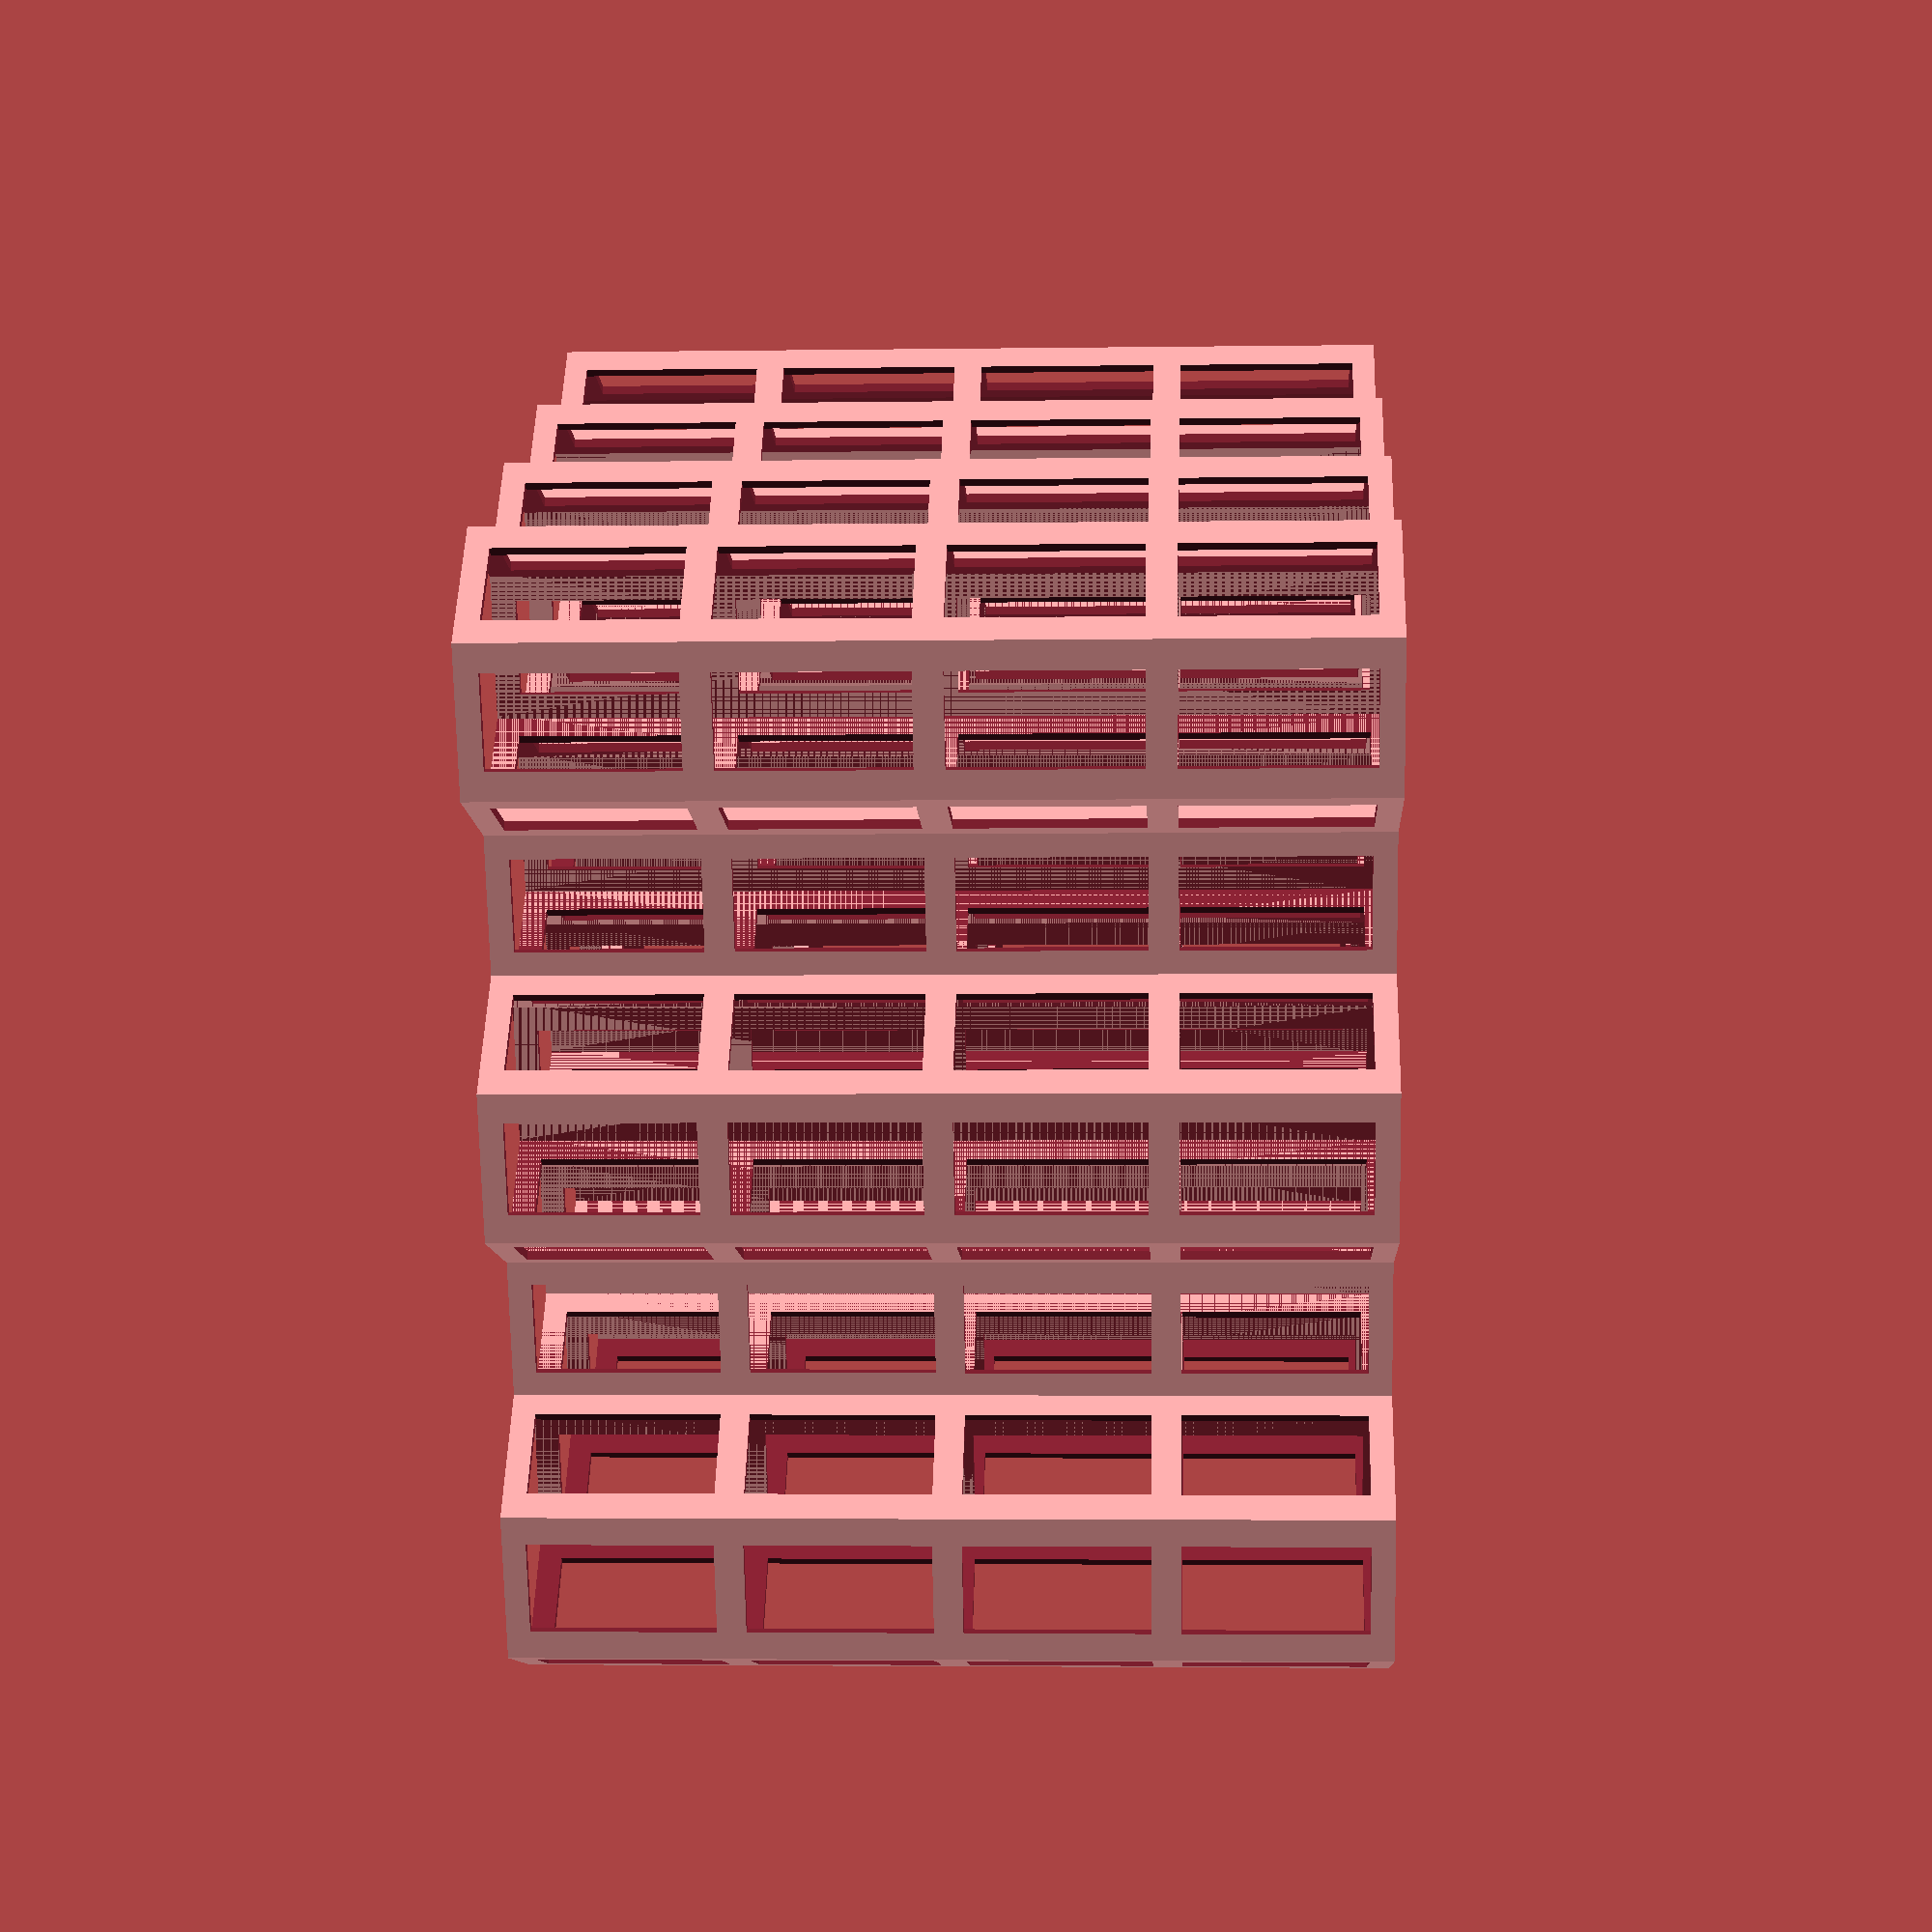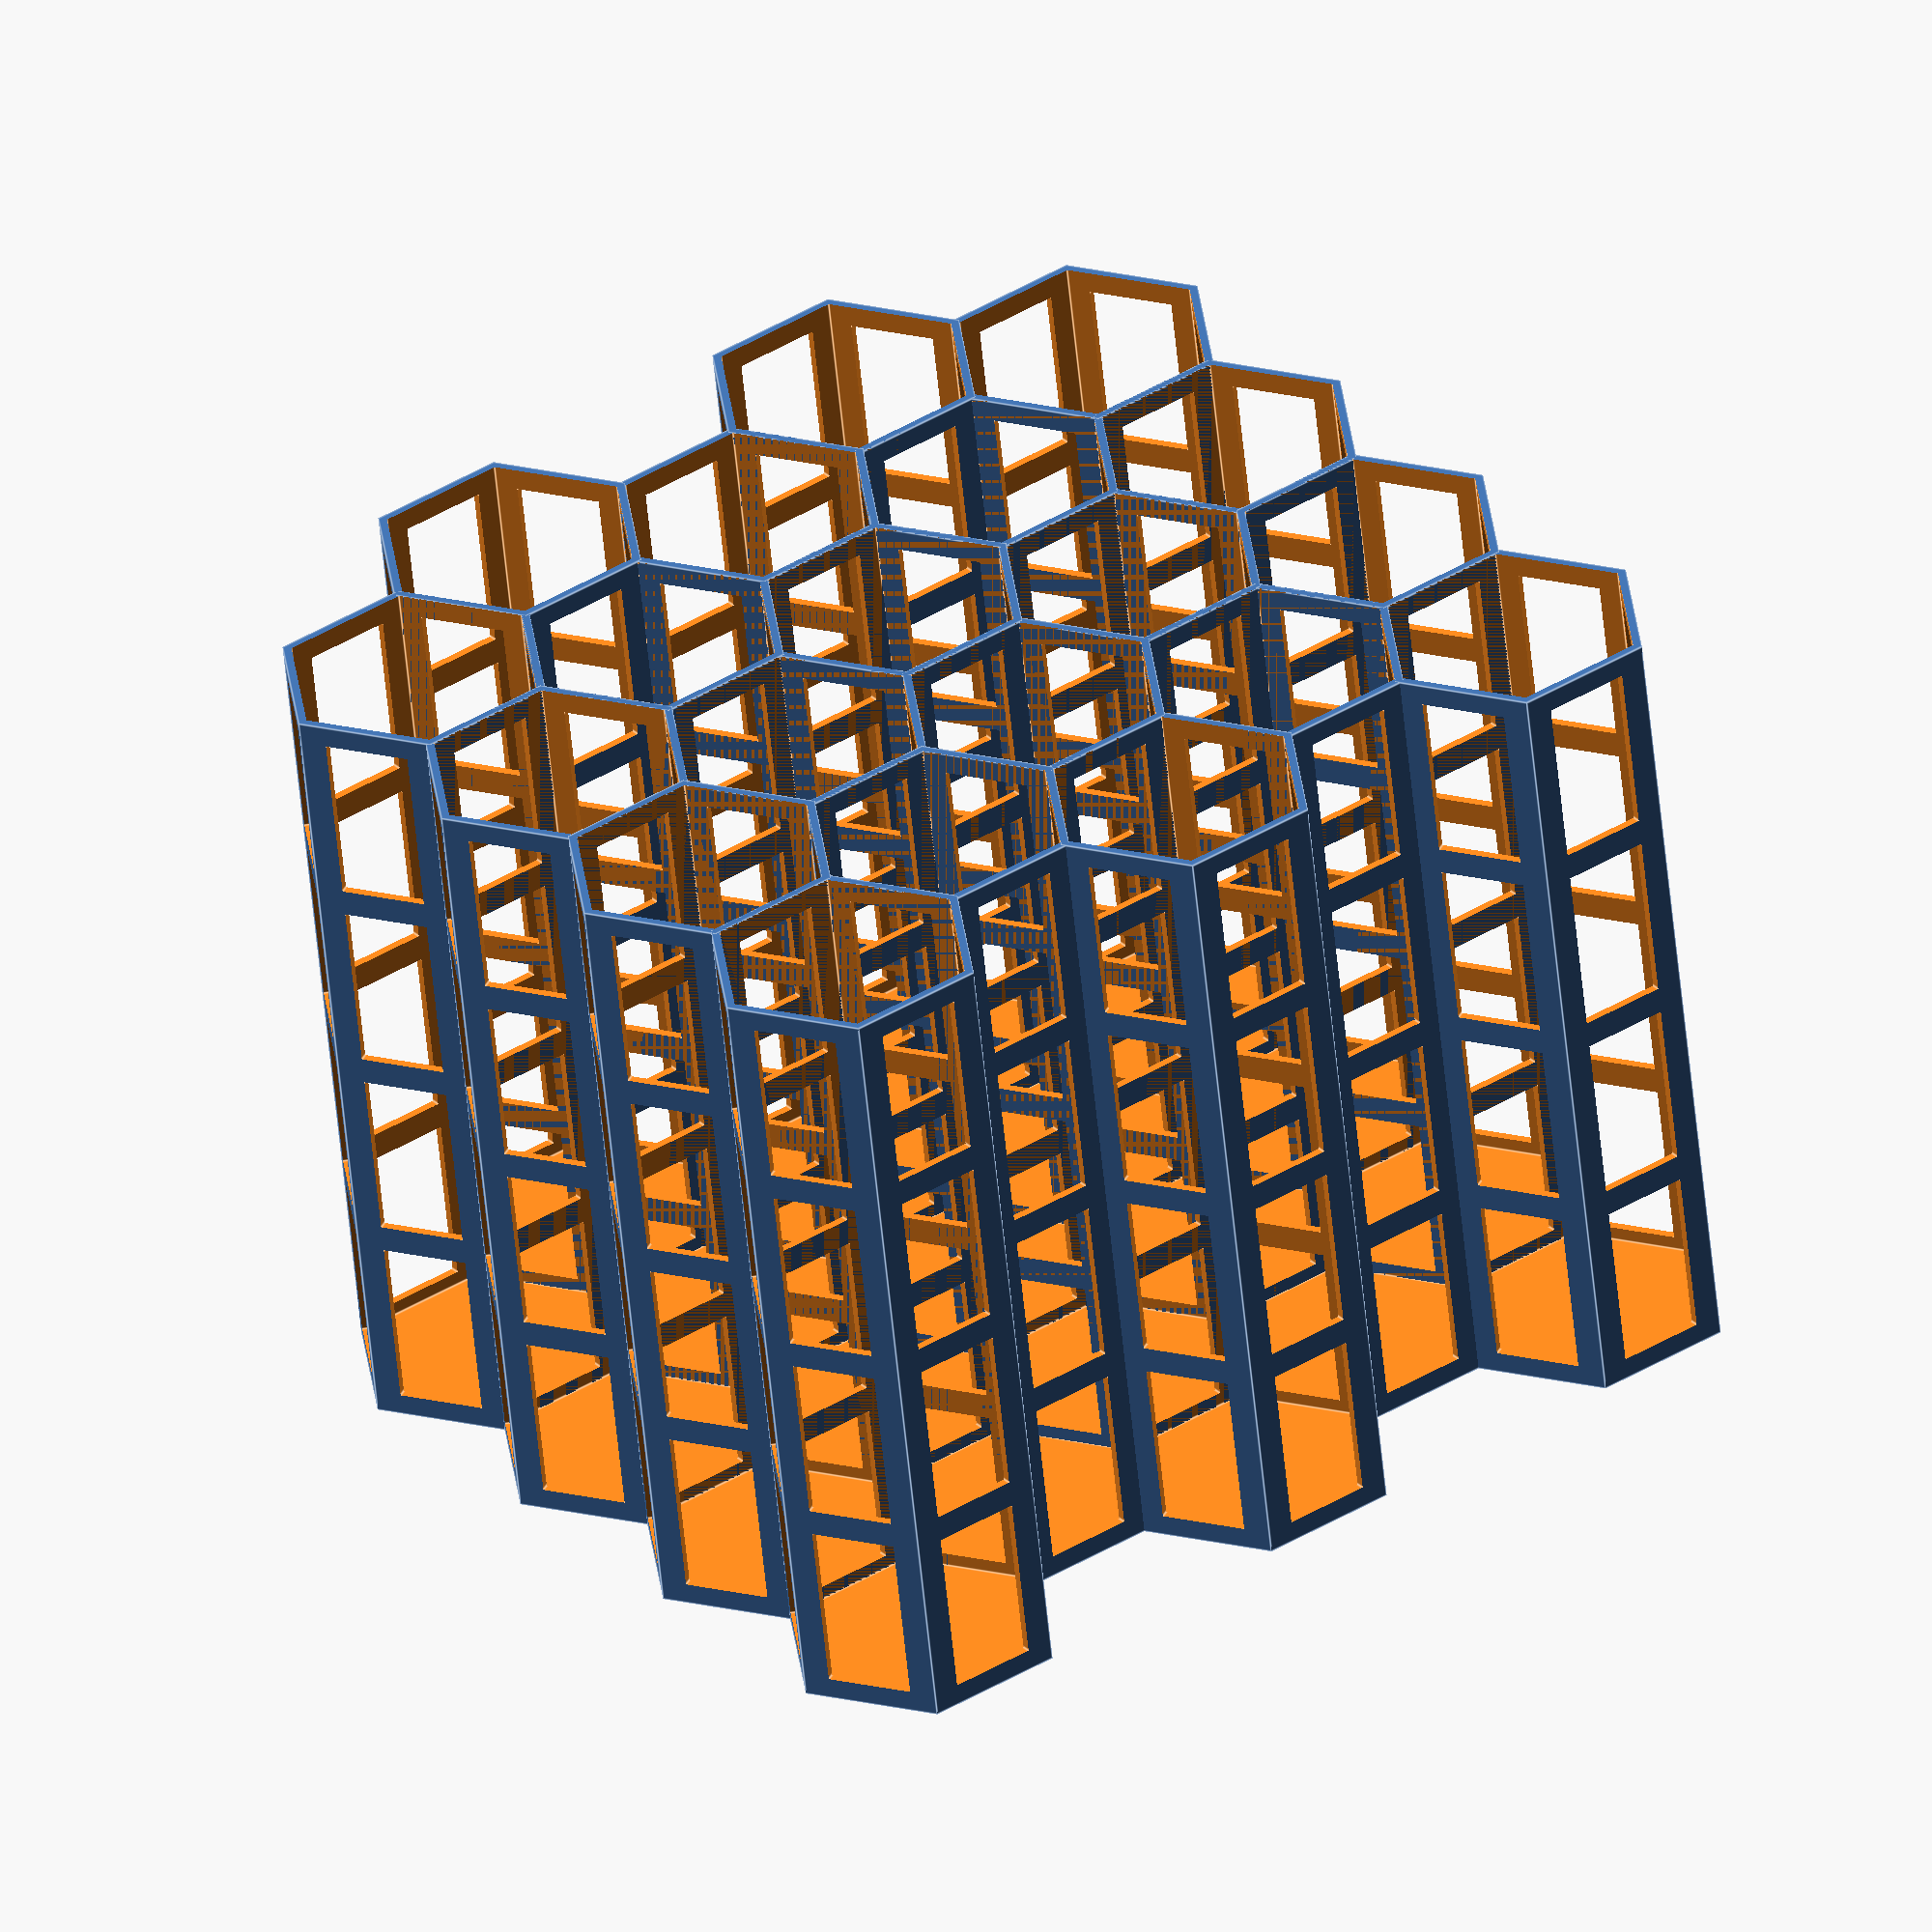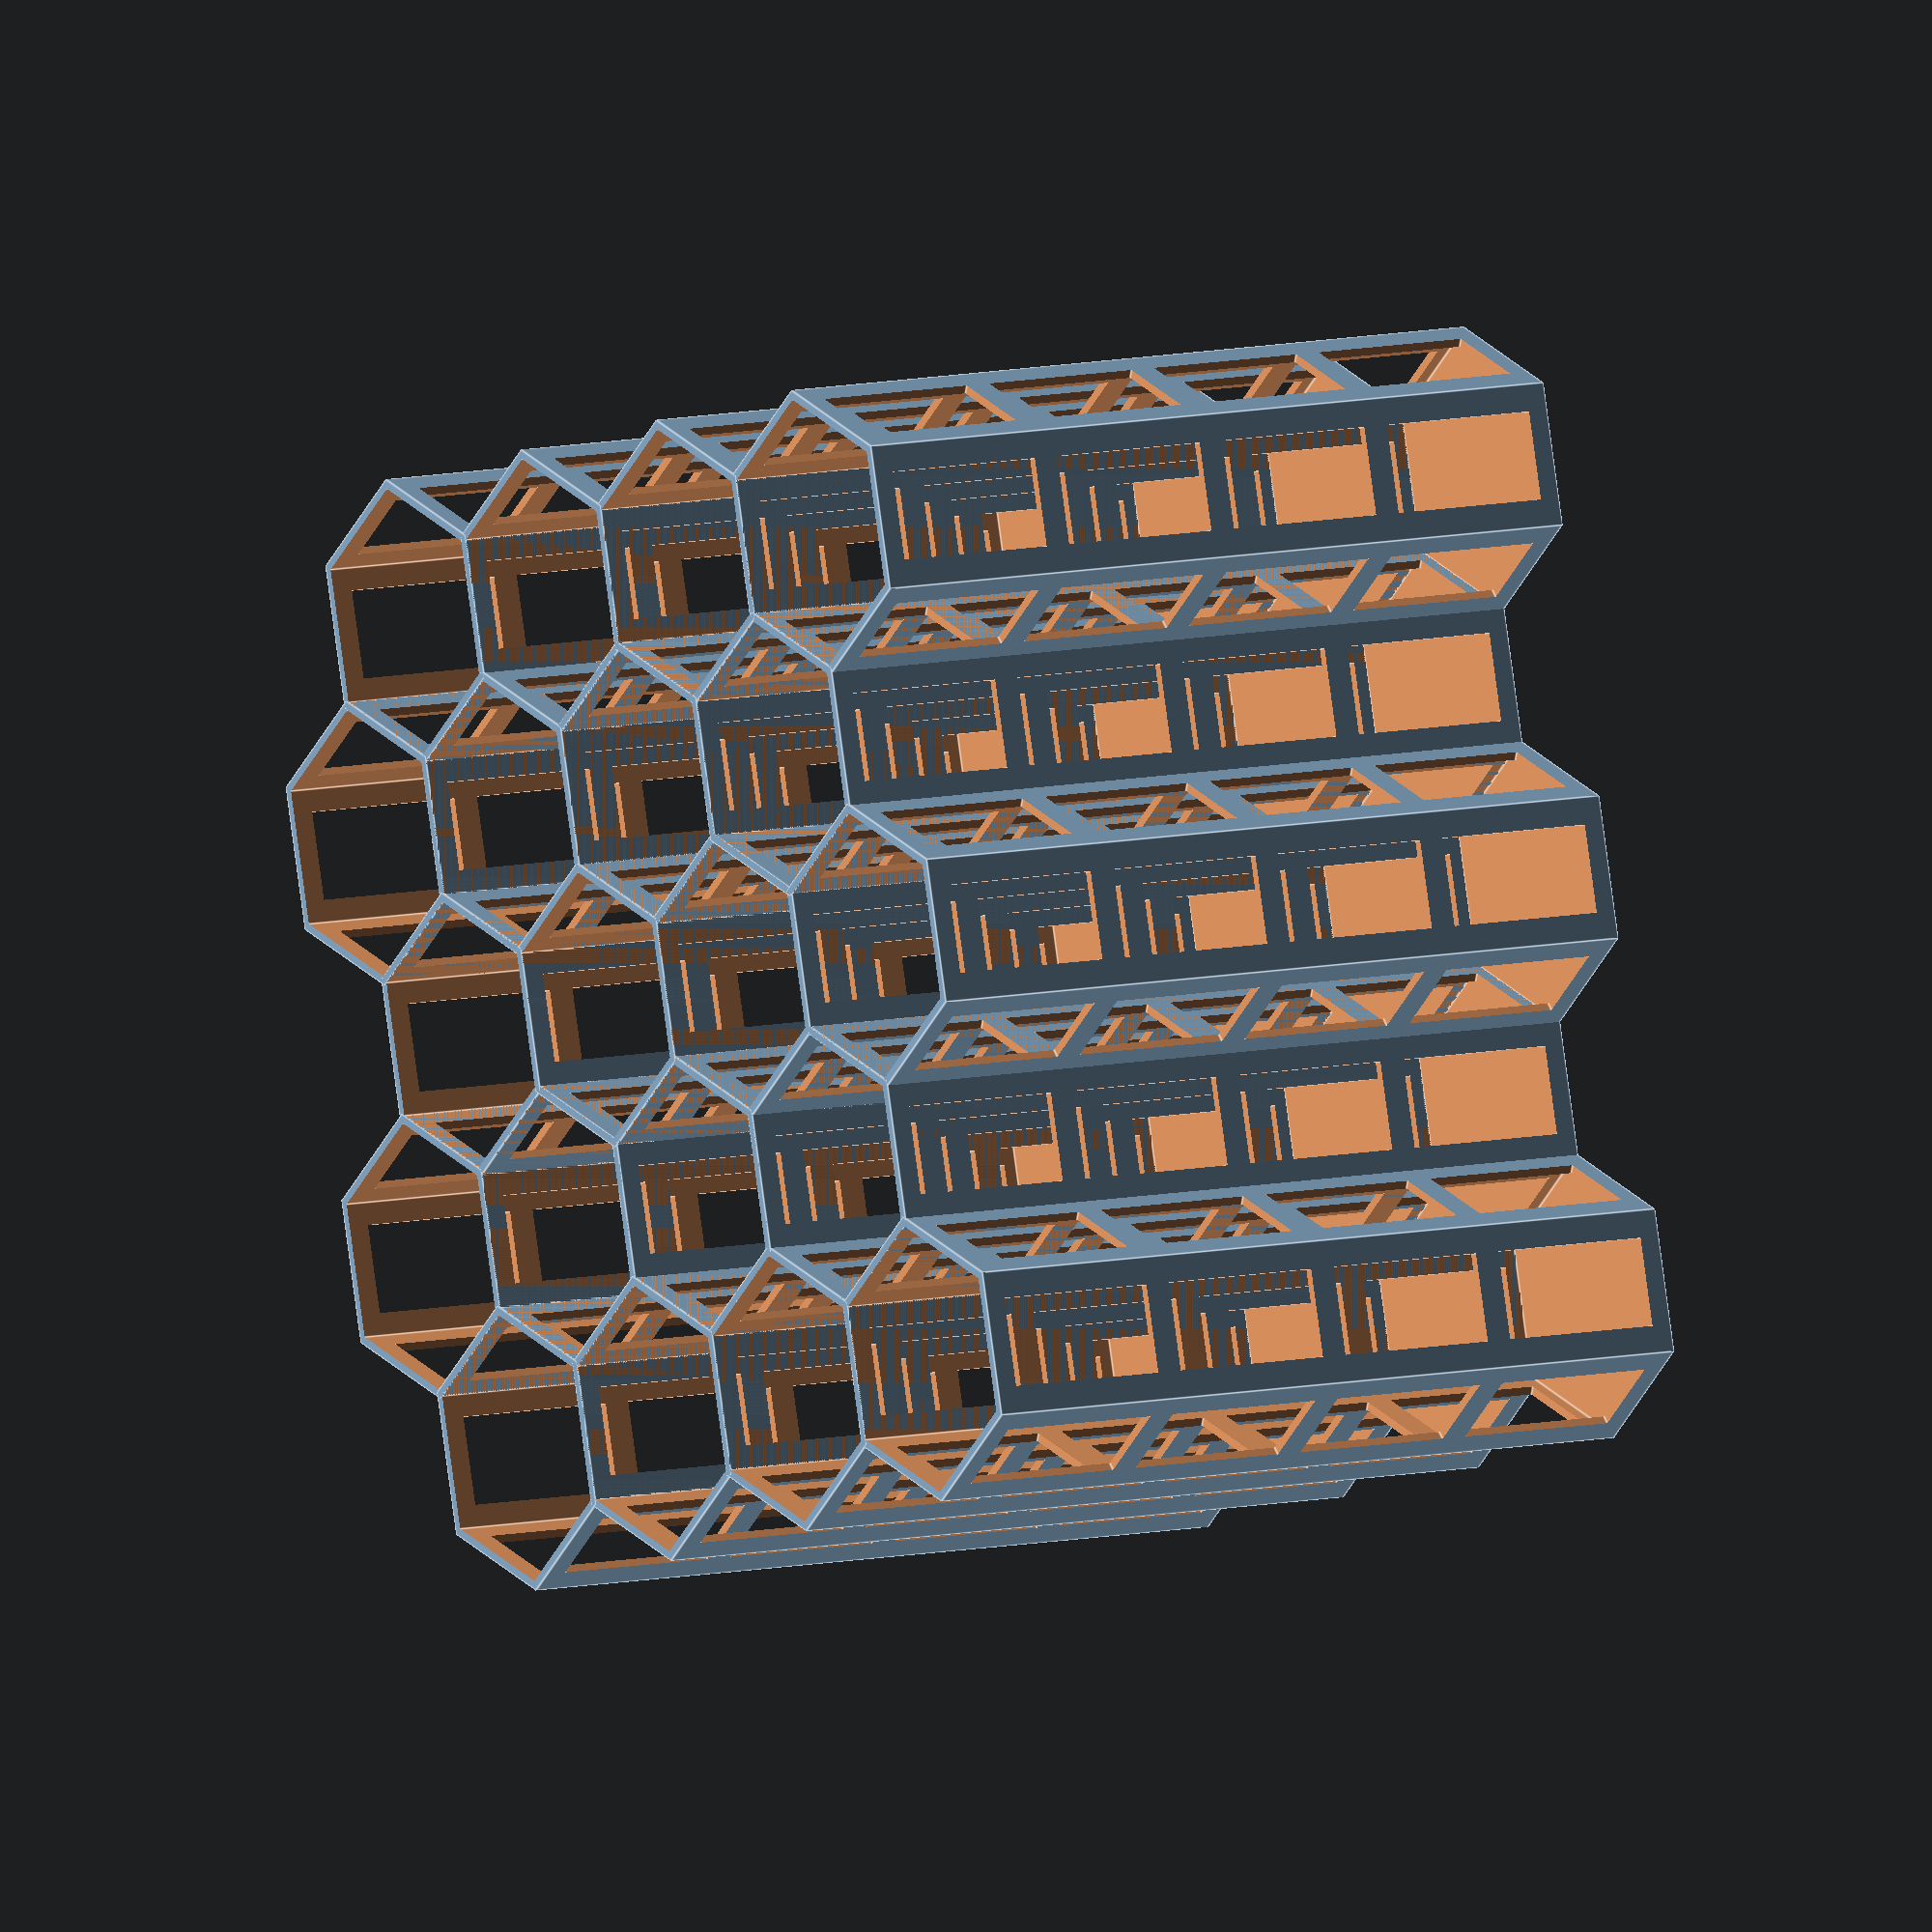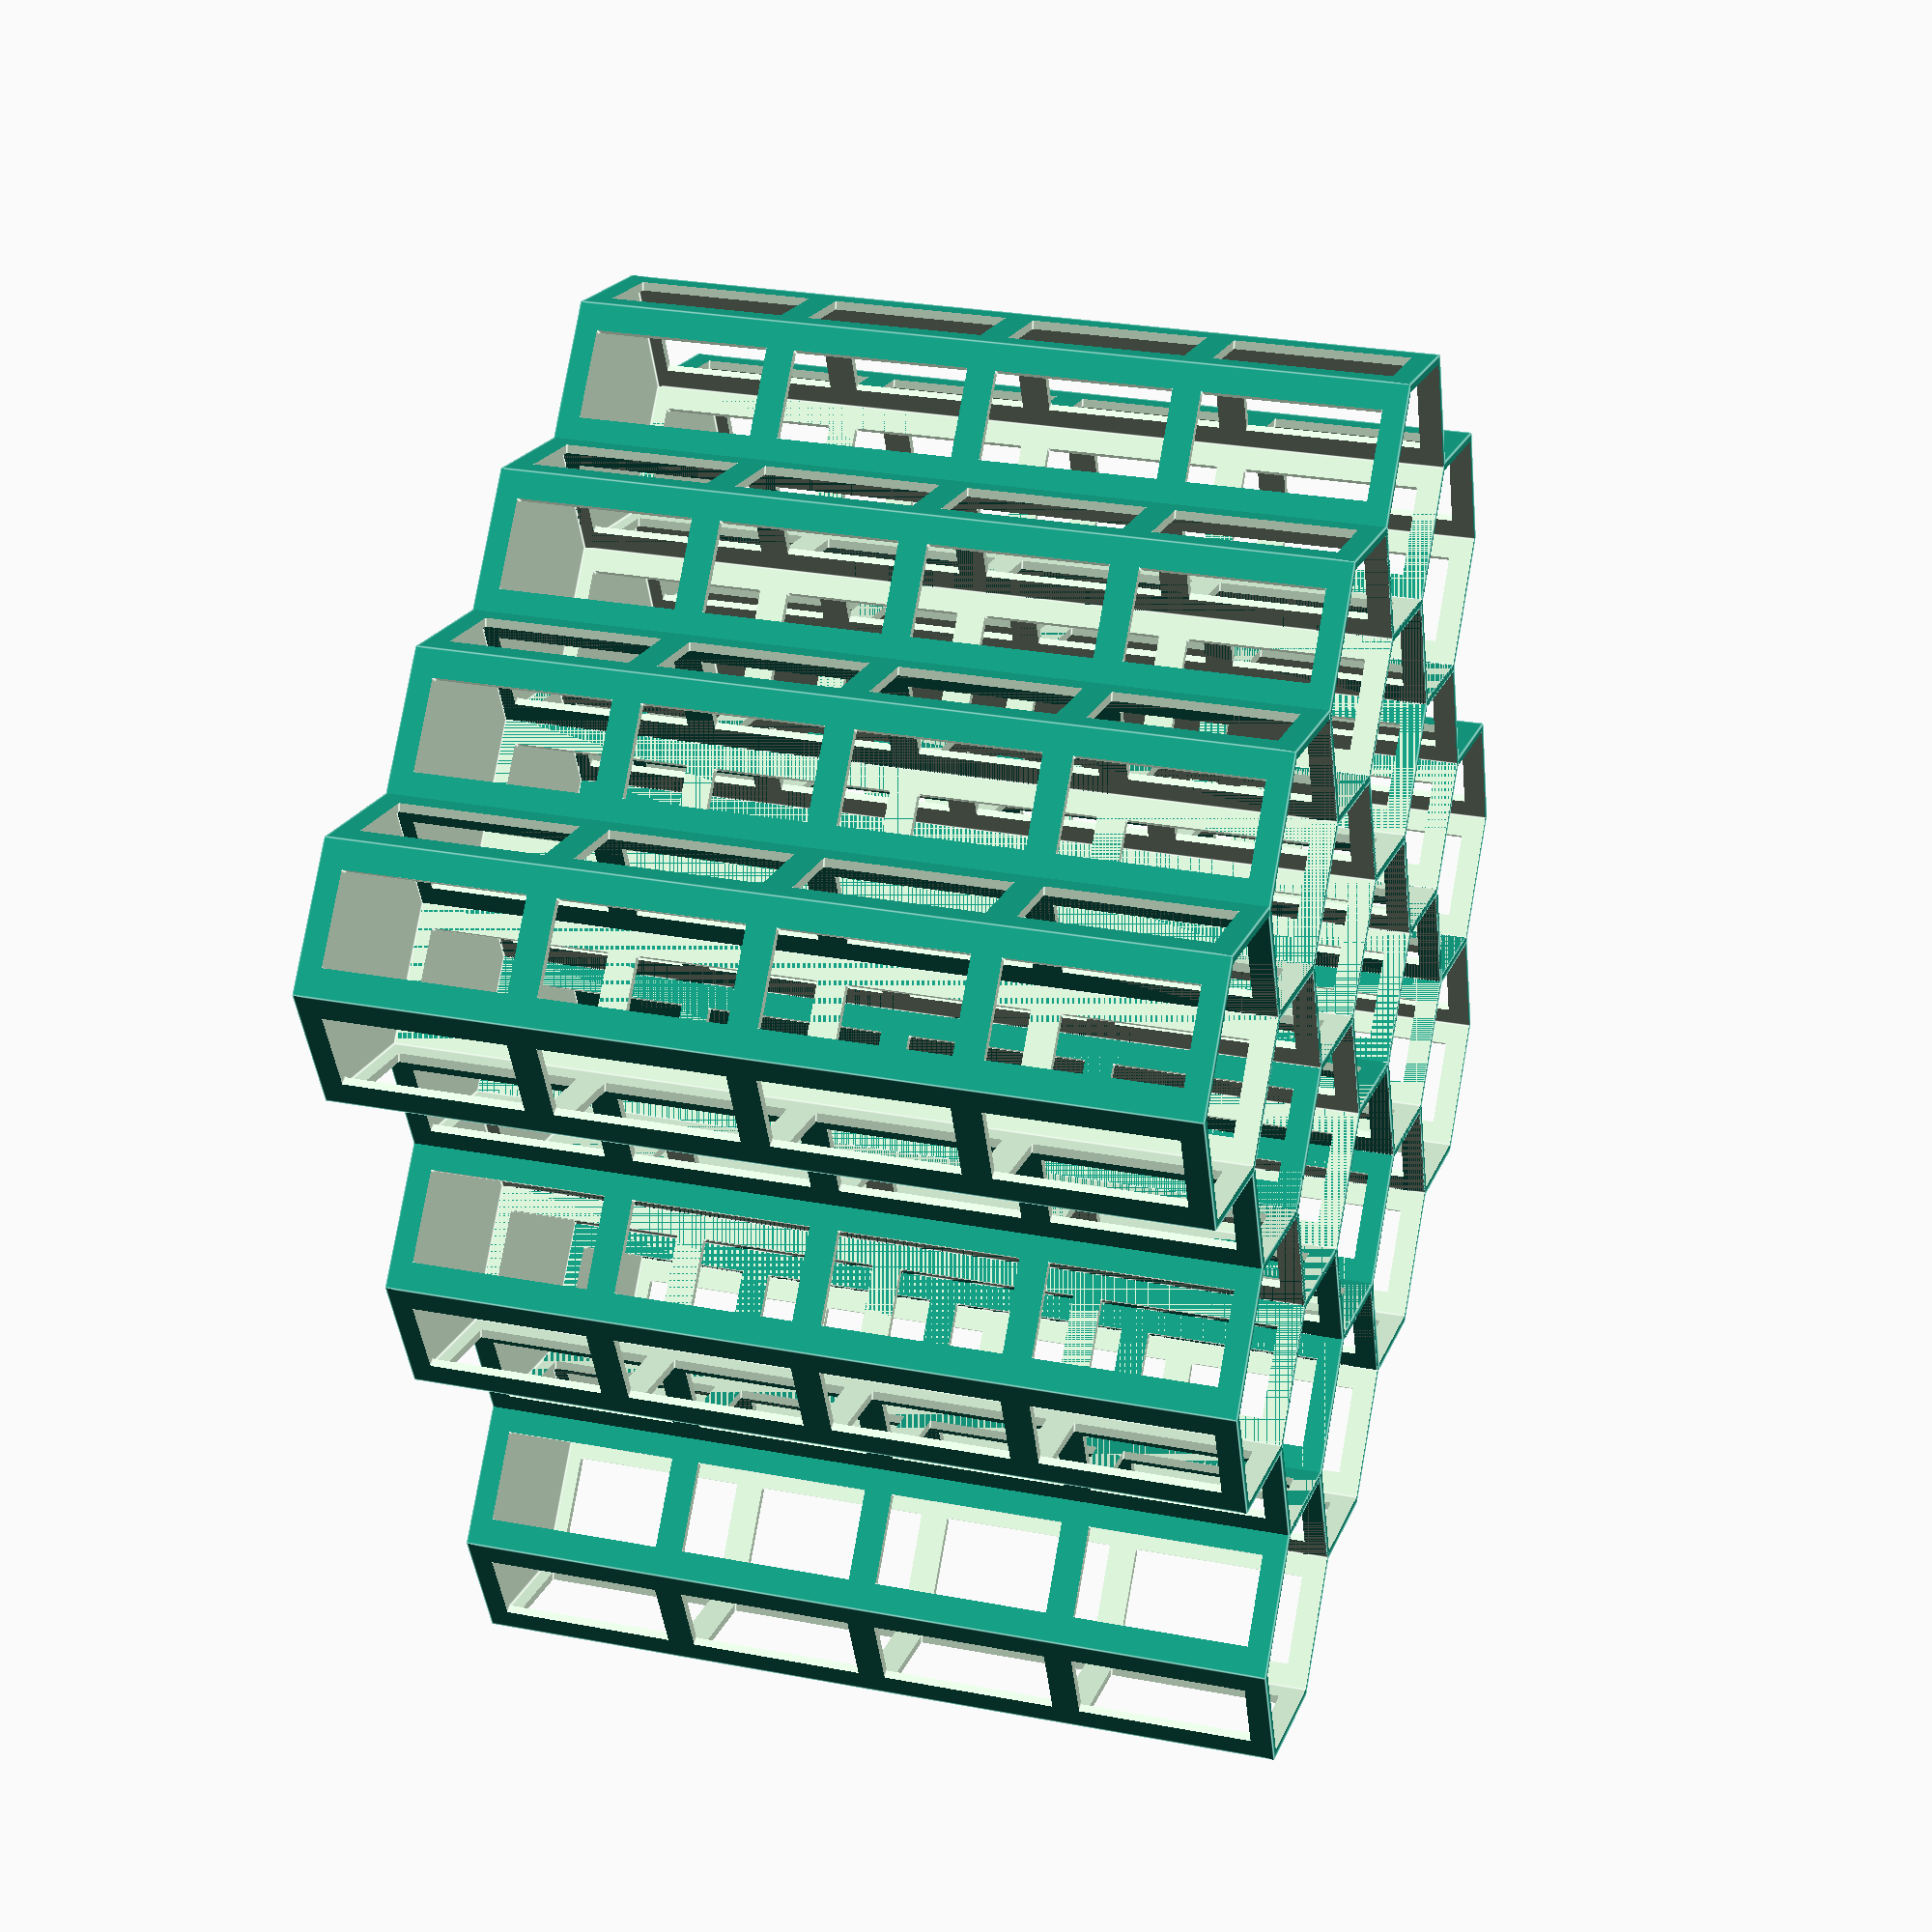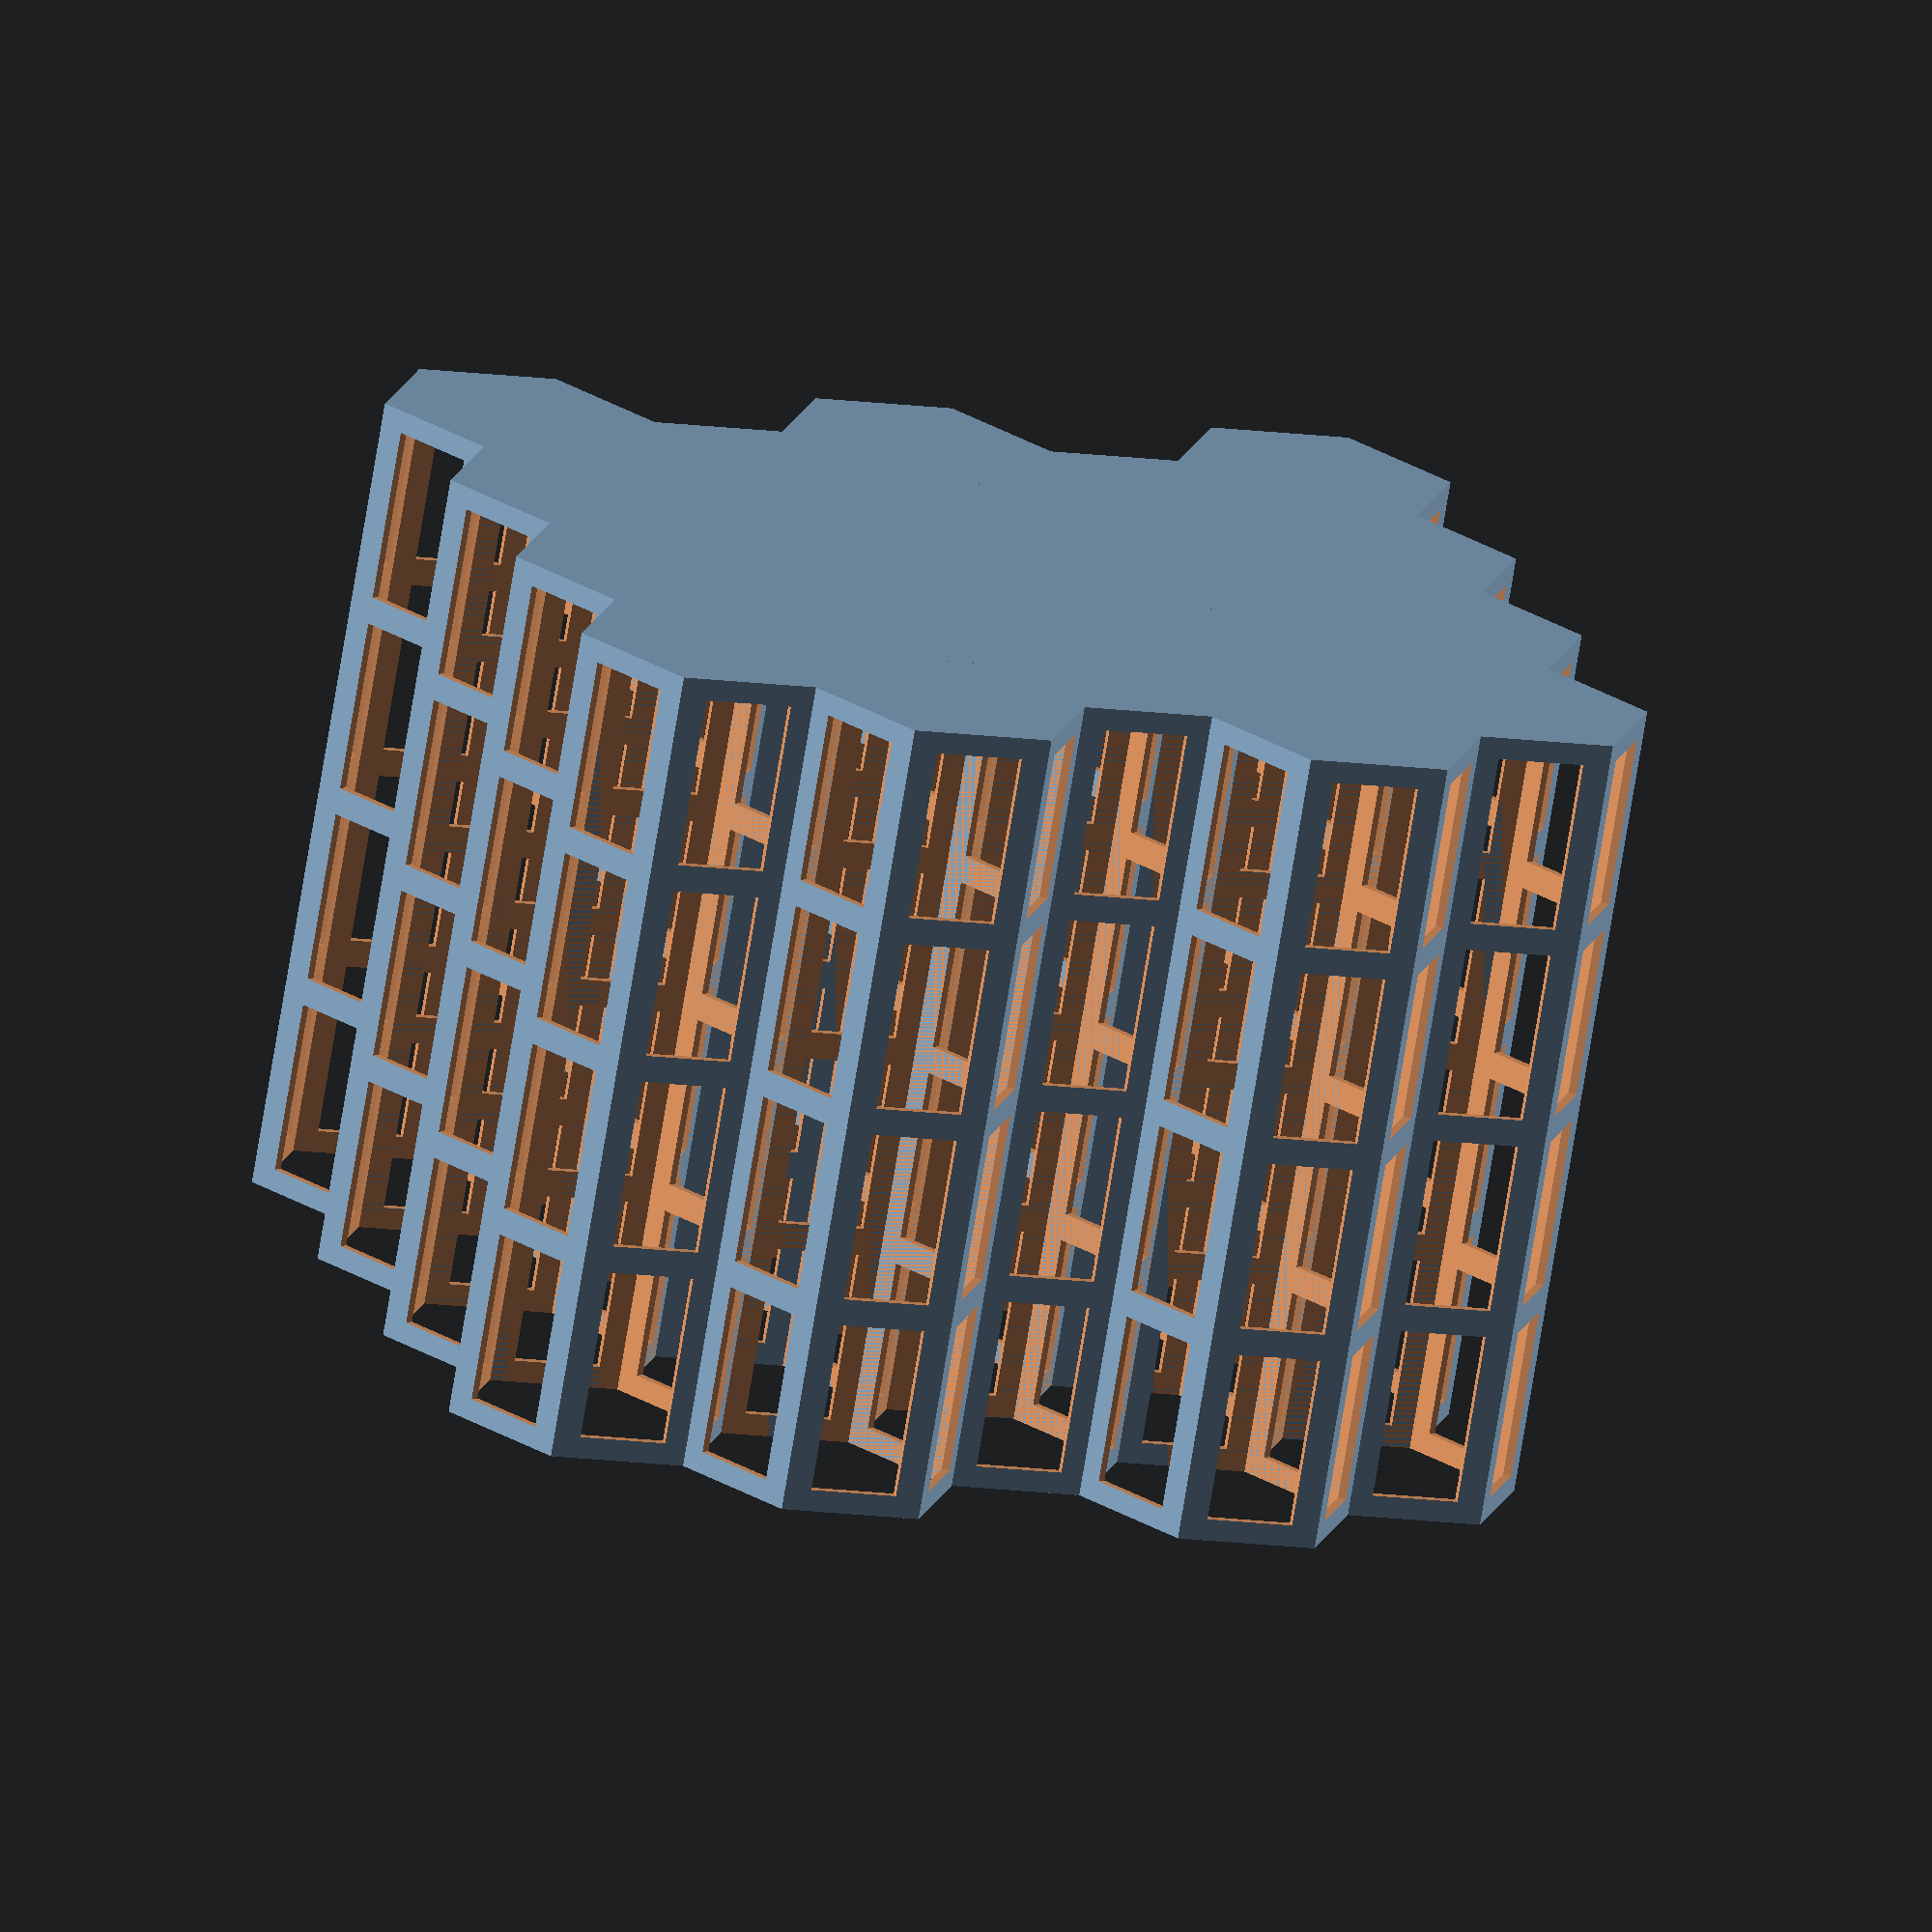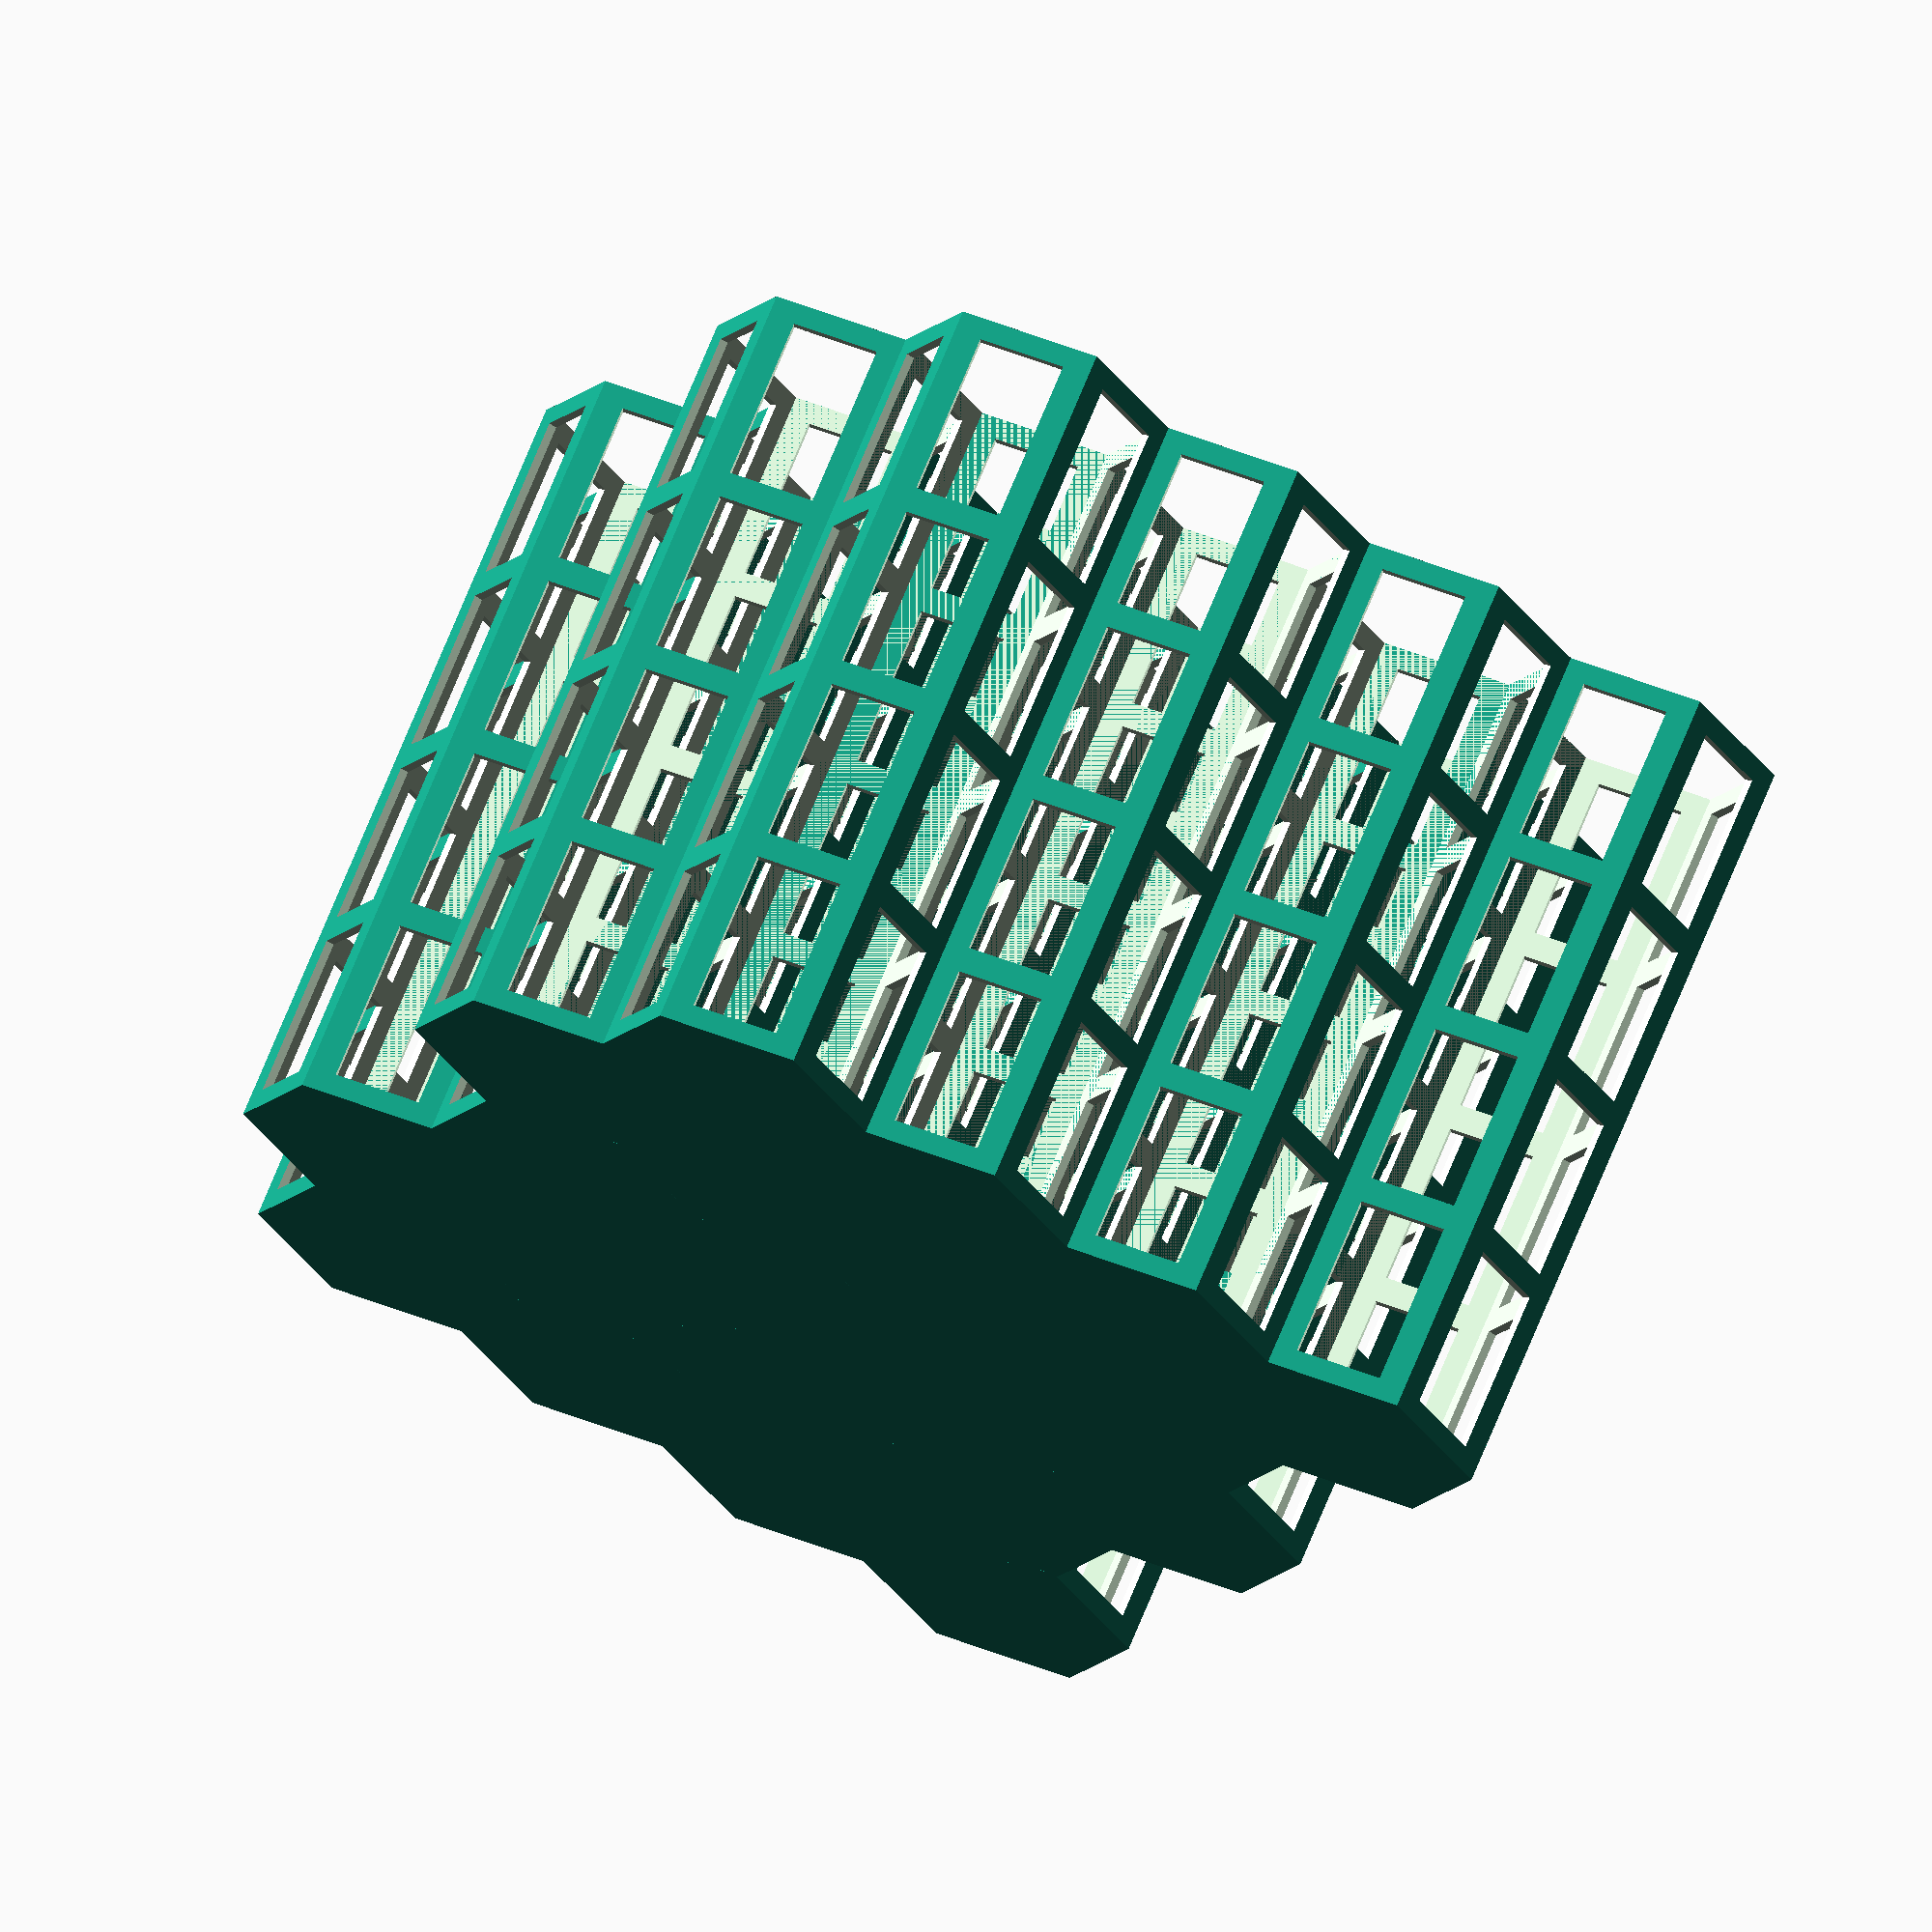
<openscad>
// OpenSCAD Fully parametric drawer cable storage management hex hive with punch cuts
// Originally by iX (November 02, 2016)
// Extended by mofosyne for punchcut support (February 20, 2022)
//
// This is an extension of iX's fully parametric OpenSCAD script but extended to add side cuts to reduce material usage.
// This OpenSCAD sketch to generate fully customizable honeycomb wire storage system.
//
// Remix Of:
//  - Fully parametric drawer cable storage management hive by iX__ November 02, 2016 : https://www.thingiverse.com/thing:1862897
//  - Cable Management Hive Remix by murlr August 24, 2016 : https://www.thingiverse.com/thing:1734587
//  - Cable management Hive by Filar3D August 09, 2015 : https://www.thingiverse.com/thing:961176
//
// To Contribute:
//  - Send any improvements as a pull request to https://github.com/mofosyne/openscad-hex-cable-hive-fully-parametric
//

// custom cable hive
$fn = 6; // hex=6

/////////////////////////////////////////////////////////////////////////////////
//////////////////////////// Public variables /////////////////////////////////
/////////////////////// Update it to fit your needs /////////////////////////
/////////////////////////////////////////////////////////////////////////////////

/* [Number Of Slots] */
nb_slots_X = 4; // Sets the number of honeycomb slot in X direction
nb_slots_Y = 5; // Sets the number of honeycomb slots in Y it's better to have nb_slots_Y a odd number if you wish to add a surrounding wall

/* [Cable Slot] */
cable_slot_height = 120;  // depth of the slots
cable_slot_lower_height = 120;  // depth of the slots for sloping (Either I_want_stepped_slope_cuts or I_want_smooth_slope_cuts must be enabled to use this parameter)
cable_slot_diameter = 42; // diameter of the slots

/* [3D Printer] */
nozzle = 0.4;
nb_of_outer_shell = 3;
margin_to_have_correct_number_of_lines = 0.01;

/* [Side Wall Punch Related Options] */
punch_corner_hole_count = 4;
punch_corner_w = 8;
punch_corner_h = 4;

/* [Mounting Screw Hole Related Option] */
drillholeDiameter=8;
countersunkDiameter=15;
countersunkHeight=2;

/* [Length Wise Cut] */
lengthwise_cuts_count = 3;

/* [Build Options] */
I_want_a_surrounding_wall = false; // set this bit to 1 if you wannt a square wall surronding your cable hive. It is better to set option "I_wish_to_combine_it_later" to 0 to have nice surrounding wall

I_wish_to_combine_it_later = false; // will add a slot on all odd Y lines so that you will be able to concatenate this part with an other on

I_want_side_wall_punch = true; // set this bit to 1 to reduce material requirement

I_want_mounting_screw_holes = false; // set this bit to 1 to add mounting holes

I_want_lengthwise_cuts = false; // set this bit to 1 to add extra internal cuts (e.g. business cards)

I_want_stepped_slope_cuts = false; // set this bit to 1 to use stepping cuts

I_want_smooth_slope_cuts = false; // set this bit to 1 to use sloping cuts (WARN: May have overhangs if combined with side wall punch)

/////////////////////////////////////////////////////////////////////////////////
//////////////////////////// Private Variables ////////////////////////////////
////////////// You shouldn't have to touch these ones ////////////////////
/////////////////////////////////////////////////////////////////////////////////

cable_slot_wall_thickness = (nozzle + margin_to_have_correct_number_of_lines) * nb_of_outer_shell; // Chose a width which is a multiple of your nozzle diameter

Internal_honeycomb_diameter = cable_slot_diameter - ((2 * cable_slot_wall_thickness) / cos(30));

Honeycomb_external_X_size = cable_slot_diameter * cos(30);
Honeycomb_external_Y_size = cable_slot_diameter;

Honeycomb_internal_X_size = Internal_honeycomb_diameter * cos(30);
Honeycomb_internal_Y_size = Internal_honeycomb_diameter;

Real_wall_width_X = (cable_slot_diameter / 2) * cos(30) - (Internal_honeycomb_diameter / 2) * cos(30);
Real_wall_width_Y = Honeycomb_external_Y_size / 2 - Honeycomb_internal_Y_size / 2;

pitch_X_bis = Honeycomb_internal_X_size + ((Real_wall_width_X));
pitch_Y_bis = (((Honeycomb_external_Y_size / 2) - Real_wall_width_Y / 2) * (1 + sin(30))); // - (Real_wall_width_Y);

// pitch_X = (cable_slot_diameter-(cable_slot_wall_thickness/2))*cos(30);
// pitch_Y = (cable_slot_diameter/2*(1+sin(30)))-cable_slot_wall_thickness/2;

pitch_X = pitch_X_bis;
pitch_Y = pitch_Y_bis;

echo("External honeycomb diameter is", cable_slot_diameter);
echo("Internal honeycomb diameter is", Internal_honeycomb_diameter);

echo("Requested wall width is", cable_slot_wall_thickness);
echo("The real wall width in X is", Real_wall_width_X);
echo("The real wall width in Y is", Real_wall_width_Y);

echo("External honeycomb X size is ", Honeycomb_external_X_size);
echo("External honeycomb Y size is", Honeycomb_external_Y_size);

echo("Internal honeycomb X size is ", Honeycomb_internal_X_size);
echo("Internal honeycomb Y size is", Honeycomb_internal_Y_size);

echo("Pitch in X is", pitch_X);
echo("Pitch bis in X is", pitch_X_bis);

echo("Pitch in Y is", pitch_Y);
echo("Pitch bis in Y is", pitch_Y_bis);

/////////////////////////////////////////////////////////////////////////////////
//////////////////////////// Core //////////////////////////////////////////////
/////////////////////////////////////////////////////////////////////////////////

difference()
{
    // Main Bulk
    for (X = [0:(nb_slots_X - 1)])
    {
        for (Y = [0:(nb_slots_Y - 1)])
        {
            slotH = I_want_stepped_slope_cuts ? ((cable_slot_height-cable_slot_lower_height)*((Y%nb_slots_Y)/(max(1, nb_slots_Y-1))) + cable_slot_lower_height) : cable_slot_height;
            echo("X=", X, "Y", Y,"-->", slotH, I_want_stepped_slope_cuts?"(stepped)":"(norm)");
            difference()
            {
                // Bulk
                if (Y % 2 == 0)
                {
                    translate([ X * pitch_X, Y * pitch_Y, 0 ]) honeycomb(slotH);
                }
                else if (X != nb_slots_X - 1 || I_wish_to_combine_it_later != 0)
                {
                    translate([ (X + 0.5) * pitch_X, Y * pitch_Y, 0 ]) honeycomb(slotH);
                }
                // Slope Cut
                if (I_want_smooth_slope_cuts)
                    slope_cut_bulk(0);
                // Side Wall Punch
                if (I_want_side_wall_punch)
                {
                    difference()
                    {
                        // Side wall punch bulk
                        if (Y % 2 == 0)
                        {
                            translate([ X * pitch_X, Y * pitch_Y, 0 ]) honeycomb_side_wall_punch(slotH);
                        }
                        else if (X != nb_slots_X - 1 || I_wish_to_combine_it_later != 0)
                        {
                            translate([ (X + 0.5) * pitch_X, Y * pitch_Y, 0 ]) honeycomb_side_wall_punch(slotH);
                        }
                        // Slope Cut
                        if (I_want_smooth_slope_cuts)
                            slope_cut_bulk(-5);
                    }
                }
            }
        }
    }

    // Extra Side Wall Cuts (e.g. Business Cards)
    if (I_want_lengthwise_cuts)
    {
        for (X = [0:(nb_slots_X - 1)])
        {
            for (Y = [0:(nb_slots_Y - 1)])
            {
                if ((X != 0) && ((X % lengthwise_cuts_count) > 0))
                {
                    if (Y % 2 == 0)
                    {
                        translate([ X * pitch_X, Y * pitch_Y, 0 ]) honeycomb_side_wall_cut();
                    }
                    else if (X != nb_slots_X - 1 || I_wish_to_combine_it_later != 0)
                    {
                        translate([ (X + 0.5) * pitch_X, Y * pitch_Y, 0 ]) honeycomb_side_wall_cut();
                    }
                }
            }
        }
    }
}


if (I_want_a_surrounding_wall)
{
    surrounding_square();
}

if (I_wish_to_combine_it_later == 0)
{
    Full_X_dim = (nb_slots_X) * (cable_slot_diameter * cos(30)) - (nb_slots_X - 1.5) * (cable_slot_wall_thickness / 2);
    Full_Y_dim = (nb_slots_Y * pitch_Y) + (cable_slot_diameter / 2 * (1 - sin(30))) + (0.5 * cable_slot_wall_thickness);
    echo("This is wonderfull cable hive you made there :)");
    echo("Its dimensions are X = ", Full_X_dim, " and Y =", Full_Y_dim);
    echo(" You have a total number of  ", nb_slots_X * nb_slots_Y, " slots to host your silly cables :)");
}
else
{
    Full_X_dim = (nb_slots_X + 0.5) * (cable_slot_diameter * cos(30)) - (nb_slots_X - 1) * (cable_slot_wall_thickness / 2);
    Full_Y_dim = (nb_slots_Y * pitch_Y) + (cable_slot_diameter / 2 * (1 - sin(30))) + (0.5 * cable_slot_wall_thickness);
    echo("This is wonderfull cable hive you made there :)");
    echo("Its dimensions are X = ", Full_X_dim, " and Y =", Full_Y_dim);
    echo(" You have a total number of  ", nb_slots_X * nb_slots_Y, " slots to host your silly cables :)");
};

/////////////////////////////////////////////////////////////////////////////////
//////////////////////////// Modules //////////////////////////////////////////
/////////////////////////////////////////////////////////////////////////////////

module honeycomb(slotH)
{
    //#cylinder(d=cable_slot_diameter,h=slotH,$fn=64);
    rotate([ 0, 0, 30 ]) difference()
    {
        // Outer Volume
        cylinder(d = cable_slot_diameter, h = slotH);

        // Inner Volume
        translate([ 0, 0, cable_slot_wall_thickness ])
            cylinder(d = Internal_honeycomb_diameter, h = slotH);

        // Add mounting screw holes
        if (I_want_mounting_screw_holes)
        {
            drillHole();
        }
    }
};

module honeycomb_side_wall_punch(cable_slot_height)
{
    // Reduce Material Usage And Print Time By Adding Cuts To Side Walls
    rotate([ 0, 0, 30 ]) union()
    {
        punch_cut_total_h = (cable_slot_height - cable_slot_wall_thickness * 2);
        punch_cut_corner_h = punch_cut_total_h / punch_corner_hole_count;
        max_height_cuts = punch_cut_total_h / punch_cut_corner_h;
        punch_cut_side_angle = 360 / $fn;
        punch_cut_W = 2 * (sin(punch_cut_side_angle / 2) * (cable_slot_diameter / 2));
        punch_cut_Apothem = cos(punch_cut_side_angle / 2) * (cable_slot_diameter / 2);
        for (cutZ = [0:(max_height_cuts - 1)])
        {
            max_rotate_cut = 360 / punch_cut_side_angle;
            punch_cut_Z = cable_slot_wall_thickness + punch_cut_corner_h / 2 + cutZ * (punch_cut_total_h / max_height_cuts);
            translate([ 0, 0, punch_cut_Z ])
            {
                for (cutRotate = [0:(max_rotate_cut - 1)])
                {
                    rotate([ 0, 0, (punch_cut_side_angle / 2) + cutRotate * punch_cut_side_angle ])
                        translate([ punch_cut_Apothem - cable_slot_wall_thickness / 2, 0, 0 ])
                            cube([ cable_slot_wall_thickness * 2, punch_cut_W - punch_corner_w, punch_cut_corner_h - punch_corner_h ], center = true);
                }
            }
        }
    }
};

module slope_cut_bulk(offsetH)
{
    hull()
    {
        translate([-cable_slot_diameter, (nb_slots_Y-1)*pitch_Y+cable_slot_diameter/2, cable_slot_height+offsetH])
            cube([nb_slots_X*pitch_X+cable_slot_diameter*2,1,10-offsetH]);
        translate([-cable_slot_diameter, -cable_slot_diameter/2, cable_slot_lower_height+offsetH])
            cube([nb_slots_X*pitch_X+cable_slot_diameter*2,1,10+cable_slot_height-cable_slot_lower_height-offsetH]);
    }
}

module surrounding_square()
{
    if (I_wish_to_combine_it_later == 0)
    {
        Full_X_dim = (nb_slots_X) * (cable_slot_diameter * cos(30)) - (nb_slots_X - 1.5) * (cable_slot_wall_thickness / 2);
        Full_Y_dim = (nb_slots_Y * pitch_Y) + (cable_slot_diameter / 2 * (1 - sin(30))) + (0.5 * cable_slot_wall_thickness);

        translate([ -pitch_X / 2 - cable_slot_wall_thickness / 2, -cable_slot_diameter / 2, 0 ])
            difference()
        {
            cube([ Full_X_dim, Full_Y_dim, cable_slot_height ]);
            translate([ cable_slot_wall_thickness, cable_slot_wall_thickness, cable_slot_wall_thickness ]) cube([ Full_X_dim - 2 * cable_slot_wall_thickness, Full_Y_dim - 2 * cable_slot_wall_thickness, cable_slot_height ]);
        }
    }
    else
    {
        Full_X_dim = (nb_slots_X + 0.5) * (cable_slot_diameter * cos(30)) - (nb_slots_X - 1.5) * (cable_slot_wall_thickness / 2);
        Full_Y_dim = (nb_slots_Y * pitch_Y) + (cable_slot_diameter / 2 * (1 - sin(30))) + (0.5 * cable_slot_wall_thickness);

        translate([ -pitch_X / 2 - cable_slot_wall_thickness / 2, -cable_slot_diameter / 2, 0 ])
            difference()
        {
            cube([ Full_X_dim, Full_Y_dim, cable_slot_height ]);
            translate([ cable_slot_wall_thickness, cable_slot_wall_thickness, cable_slot_wall_thickness ]) cube([ Full_X_dim - 2 * cable_slot_wall_thickness, Full_Y_dim - 2 * cable_slot_wall_thickness, cable_slot_height ]);
        };
    };
};

module drillHole()
{
    backplateThickness = cable_slot_wall_thickness;
    fn = 30;
    if (countersunkHeight > cable_slot_wall_thickness)
    {
        // Not thick enough for countersink. Just make a simple hole
        translate([0,-backplateThickness-0.001,0])
            rotate([0,0,0])
                translate([0,0,-0.01]) cylinder(r=drillholeDiameter/2,h=(backplateThickness+0.02),$fn=fn);
    }
    else
    {
        // Large enough for countersink hollowingd
        translate([0,-backplateThickness-0.001,0])
            rotate([0,0,0])
            {
                translate([0,0,-0.01]) cylinder(r=drillholeDiameter/2,h=backplateThickness,$fn=fn);
                translate([0,0,backplateThickness-countersunkHeight+0.001]) cylinder(r1=drillholeDiameter/2,r2=countersunkDiameter/2,h=countersunkHeight+0.02,$fn=fn);
            }
    }
}


module honeycomb_side_wall_cut()
{
    // Add Extended Cut (e.g. Business Cards)
    rotate([ 0, 0, 30 ])
    {
        // Add Extended Cut (e.g. Business Cards)
        less_side_wall_total_h = (cable_slot_height - cable_slot_wall_thickness * 2);
        less_side_wall_corner_h = less_side_wall_total_h / punch_corner_hole_count;
        less_side_wall_side_angle = 360 / $fn;
        less_side_wall_W = 2 * (sin(less_side_wall_side_angle / 2) * (cable_slot_diameter / 2));
        less_side_wall_Apothem = cos(less_side_wall_side_angle / 2) * (cable_slot_diameter / 2);
        for (cutRotate = [2:2])
        {
            translate([ 0, 0, cable_slot_wall_thickness + cable_slot_height / 2 ])
                rotate([ 0, 0, (less_side_wall_side_angle / 2) + cutRotate * less_side_wall_side_angle ])
                    translate([ less_side_wall_Apothem - cable_slot_wall_thickness / 2, 0, 0 ])
                        cube([ cable_slot_wall_thickness * 2, less_side_wall_W - cable_slot_wall_thickness, cable_slot_height], center = true);
        }
    }
};
</openscad>
<views>
elev=183.3 azim=22.7 roll=87.2 proj=p view=wireframe
elev=236.8 azim=53.5 roll=174.5 proj=o view=edges
elev=352.3 azim=166.6 roll=54.8 proj=o view=edges
elev=153.1 azim=157.9 roll=253.5 proj=p view=edges
elev=73.4 azim=106.0 roll=170.7 proj=o view=wireframe
elev=113.1 azim=153.8 roll=338.4 proj=o view=wireframe
</views>
